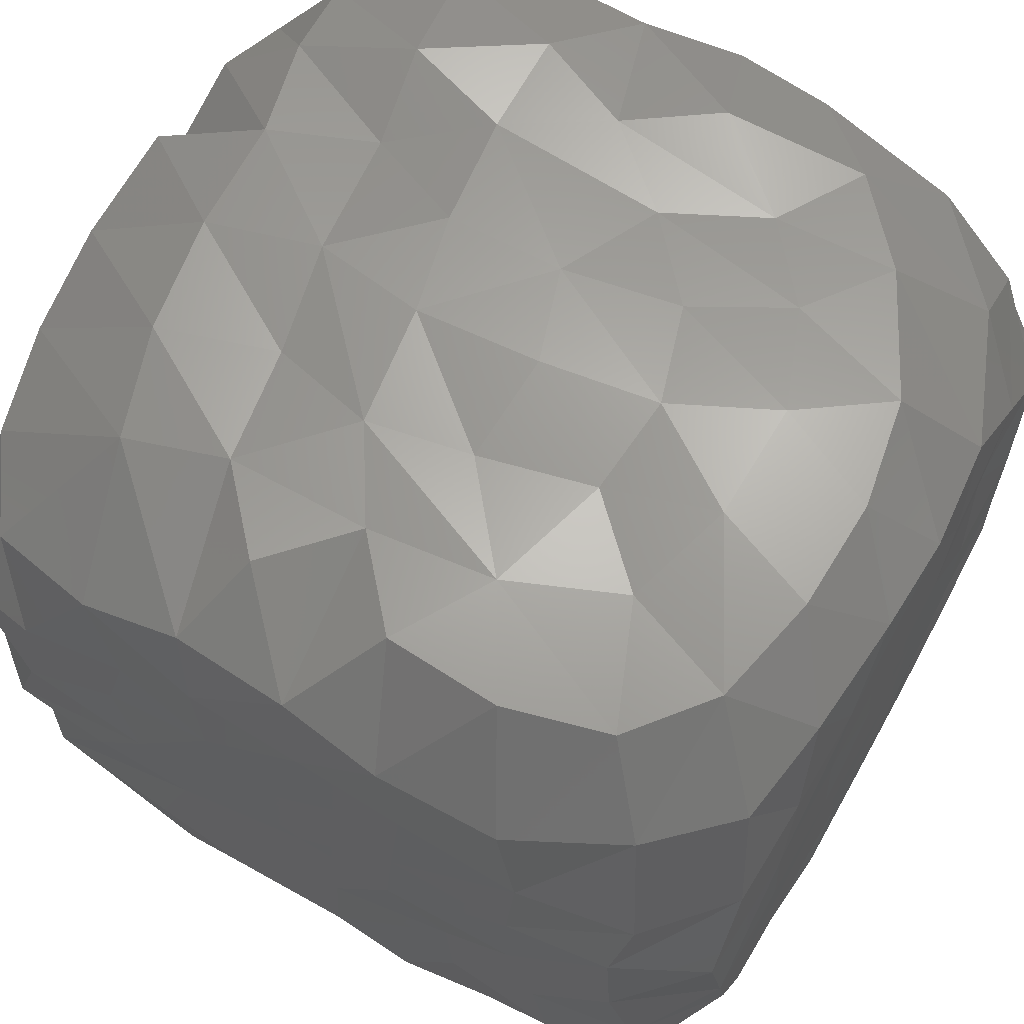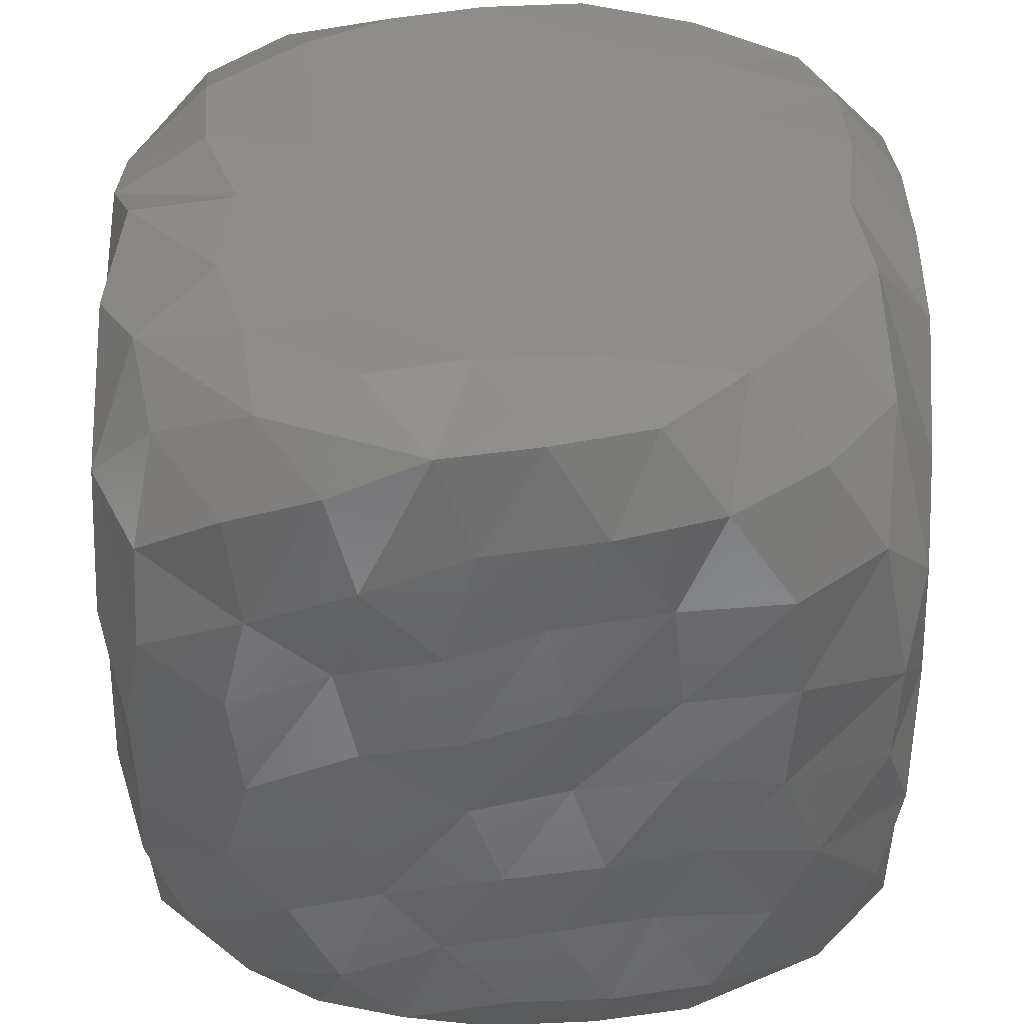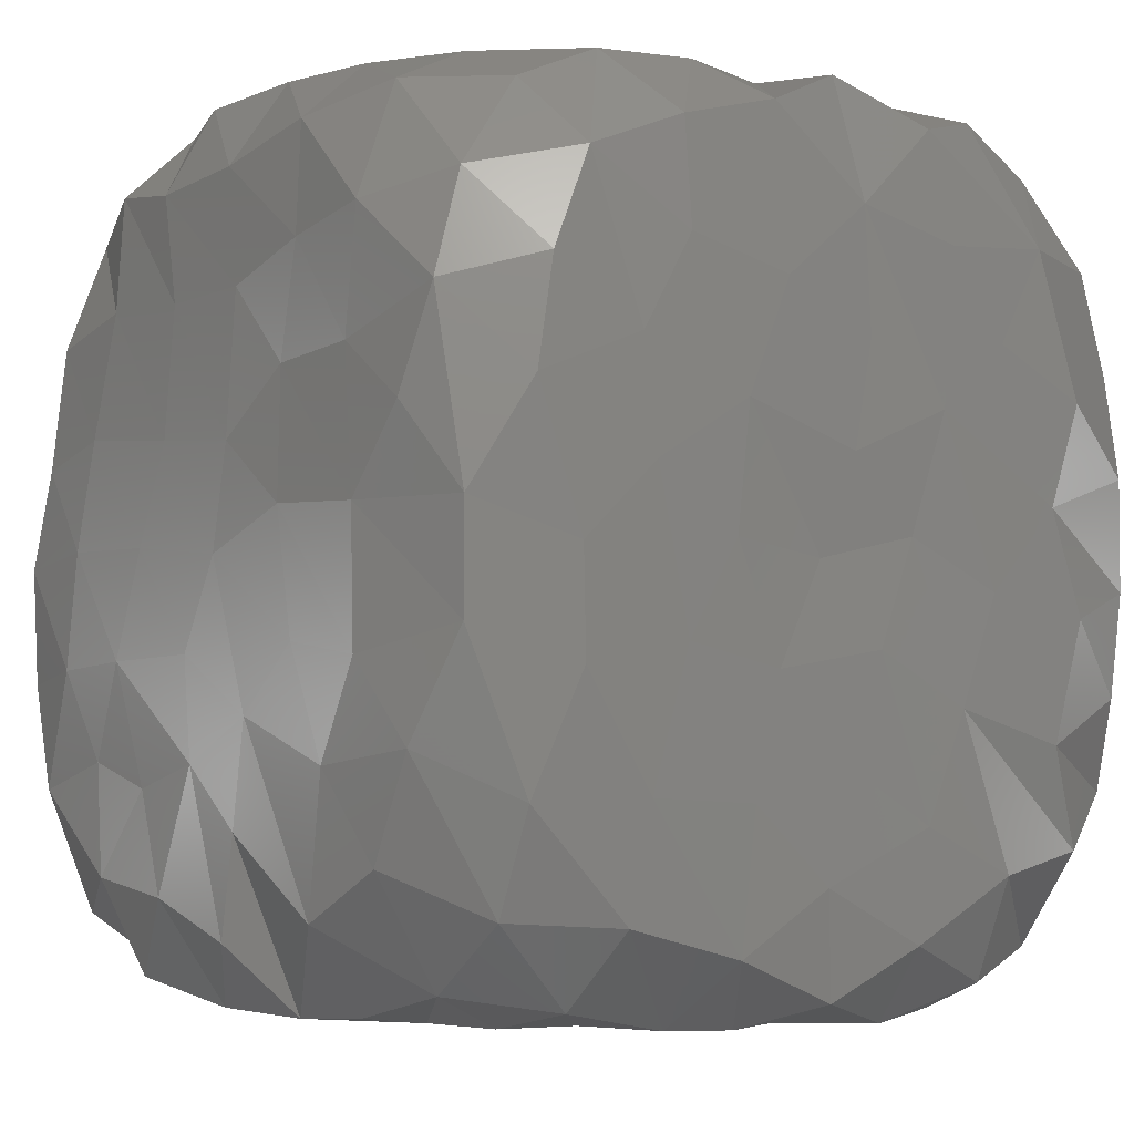
<metadata>
{"format":"stl","ext":"stl","renderer":"f3d","projection":"perspective","resolution":1024,"background":"white","views":[{"elev":64.9,"azim":-60.0,"up":"+Y"},{"elev":41.5,"azim":89.8,"up":"+Z"},{"elev":-4.9,"azim":-35.1,"up":"+Z"}]}
</metadata>
<code>
# stl→obj: 294 verts, 584 faces
v -0.008366 -0.001074 -0.007125
v -0.008441 5.248e-05 -0.003958
v -0.008497 0.001106 -0.00638
v -0.008371 0.002067 -0.004389
v -0.007233 0.0008438 -0.008394
v -0.008454 0.003572 -0.006056
v -0.007967 0.002647 -0.007889
v -0.008418 -0.001542 -0.005178
v -0.006809 -0.001174 -0.008495
v -0.008371 -0.001812 -0.003143
v -0.008415 0.0003536 -0.001966
v -0.008478 0.002992 -0.001986
v -0.00834 0.004004 -0.003871
v -0.005411 0.002014 -0.008482
v -0.005919 0.006016 -0.007875
v -0.008244 0.006391 -0.004383
v -0.007637 0.005611 -0.006791
v -0.005324 0.004134 -0.008401
v -0.008204 -0.003843 -0.006711
v -0.006812 -0.003302 -0.008369
v -0.004888 -0.002343 -0.008586
v -0.004956 -9.476e-05 -0.008531
v -0.008347 -0.004457 -0.004049
v -0.008349 -0.003396 -0.001907
v -0.008365 -0.0005998 -0.0002049
v -0.008407 0.002202 0.0001111
v -0.008451 0.004807 0.0002141
v -0.008467 0.005179 -0.002075
v -0.003062 0.002326 -0.008535
v -0.003222 0.004437 -0.008327
v -0.005646 0.00811 -0.005007
v -0.003882 0.006459 -0.008298
v -0.008166 0.007173 -0.002287
v -0.007996 -0.005608 -0.005762
v -0.006526 -0.005257 -0.007905
v -0.002709 -0.001906 -0.008631
v -0.004786 -0.004412 -0.008571
v -0.002734 9.952e-05 -0.008583
v -0.008052 -0.006711 -0.003795
v -0.008317 -0.005432 -0.002223
v -0.008344 -0.002892 0.0005091
v -0.00832 -0.0009673 0.001818
v -0.008358 0.00136 0.002044
v -0.008397 0.004236 0.002352
v -0.00836 0.006232 0.001943
v -0.008301 0.007121 2.207e-05
v -0.001003 0.002479 -0.008551
v -0.001102 0.005023 -0.008516
v -0.001847 0.007099 -0.008358
v -0.005039 0.008178 -0.003018
v -0.003488 0.008255 -0.005694
v -0.006623 0.008338 -0.001578
v -0.006497 -0.007059 -0.006628
v -0.004741 -0.006468 -0.008197
v -0.0005563 -0.001603 -0.008649
v -0.002719 -0.003916 -0.008628
v -0.0006955 0.0004275 -0.008424
v -0.006448 -0.007879 -0.004678
v -0.007623 -0.007717 -0.001759
v -0.008314 -0.005339 0.0003521
v -0.008107 -0.002559 0.00303
v -0.008229 -0.001115 0.004599
v -0.008293 0.00113 0.004588
v -0.008284 0.003594 0.004776
v -0.008216 0.005927 0.004356
v -0.006721 0.008099 0.003517
v -0.006635 0.008243 0.001246
v -0.004988 0.008158 -0.0001939
v 0.0006555 0.003624 -0.008581
v 0.000964 0.001595 -0.008613
v 0.001086 0.005722 -0.008531
v 0.0002993 0.007709 -0.008146
v -0.001117 0.008252 -0.0061
v -0.002694 0.008121 -0.003405
v -0.003184 0.008209 -0.001324
v -0.004442 -0.007872 -0.006741
v -0.002666 -0.006421 -0.008572
v 0.001281 -0.0006131 -0.00862
v -0.0007025 -0.003635 -0.008679
v -0.005539 -0.008178 -0.002408
v -0.004132 -0.008102 -0.004587
v -0.007654 -0.007773 0.0002941
v -0.008172 -0.006556 0.001941
v -0.00809 -0.004725 0.003145
v -0.008188 -0.003194 0.005163
v -0.008161 -0.0006875 0.006875
v -0.008191 0.001753 0.006766
v -0.007966 0.003935 0.007123
v -0.007189 0.006324 0.006613
v -0.006127 0.007982 0.005565
v -0.004698 0.008202 0.002341
v 0.002876 0.0023 -0.00862
v 0.002936 0.004392 -0.008598
v 0.001212 0.008223 -0.006218
v 0.00293 0.006666 -0.008401
v -0.0004629 0.008257 -0.003891
v -0.0007673 0.008277 -0.00166
v -0.002752 0.008127 0.0007441
v -0.00217 -0.007977 -0.007324
v -0.000698 -0.005868 -0.008675
v 0.003367 -9.614e-05 -0.00868
v 0.001578 -0.002663 -0.008705
v 0.001046 -0.004693 -0.008701
v -0.00336 -0.008117 -0.001953
v -0.005605 -0.008208 -0.0003829
v -0.001921 -0.00807 -0.004676
v -0.006492 -0.008163 0.002326
v -0.007811 -0.007074 0.003891
v -0.008157 -0.005179 0.005481
v -0.007939 -0.002916 0.007356
v -0.006852 -0.0005395 0.008662
v -0.007238 0.001626 0.008523
v -0.006419 0.003996 0.008525
v -0.005707 0.006223 0.008093
v -0.004555 0.00803 0.00683
v -0.003709 0.008088 0.004564
v -0.002186 0.00812 0.003012
v 0.005143 0.001453 -0.008661
v 0.005287 0.003627 -0.008578
v 0.004748 0.005695 -0.008352
v 0.003255 0.008088 -0.006735
v 0.002171 0.008012 -0.004222
v 0.001287 0.00822 -0.002161
v -0.0005612 0.008276 0.0008391
v 0.001366 0.008213 0.0002041
v -0.0002826 -0.008029 -0.00613
v 3.724e-05 -0.007676 -0.00815
v 0.005337 -0.00074 -0.0087
v 0.003883 -0.002124 -0.008671
v 0.003171 -0.00403 -0.008562
v 0.002349 -0.0063 -0.008655
v -0.001367 -0.008069 -0.002371
v -0.002336 -0.008144 -0.0001399
v -0.004049 -0.008172 0.001072
v 0.0001115 -0.008035 -0.003982
v -0.004339 -0.008173 0.003207
v -0.006095 -0.008056 0.004396
v -0.007144 -0.006859 0.005903
v -0.007178 -0.004843 0.007784
v -0.00639 -0.002524 0.008654
v -0.004962 0.002613 0.008699
v -0.004747 0.0001267 0.008722
v -0.004523 0.004659 0.008632
v -0.003798 0.006797 0.008443
v -0.001554 0.008245 0.005206
v -0.002354 0.008146 0.0073
v -0.0001928 0.008254 0.003185
v 0.007258 0.001842 -0.008375
v 0.007314 0.003893 -0.007868
v 0.006664 0.005951 -0.007251
v 0.005183 0.007378 -0.00707
v 0.004182 0.008349 -0.004601
v 0.003568 0.008164 -0.002448
v 0.003438 0.00805 0.00114
v 0.001836 0.008151 0.002552
v 0.002066 -0.008019 -0.005081
v 0.001889 -0.00792 -0.007185
v 0.007313 -0.0004952 -0.008449
v 0.006367 -0.00249 -0.008643
v 0.005257 -0.004387 -0.008583
v 0.004166 -0.006963 -0.007945
v 0.0009599 -0.008046 -0.001965
v -0.0003393 -0.007935 -0.0004019
v -0.002095 -0.008191 0.002273
v -0.003325 -0.008182 0.005007
v -0.005227 -0.007868 0.006318
v -0.00579 -0.006483 0.007679
v -0.005431 -0.004338 0.008628
v -0.003978 -0.001918 0.008688
v -0.002786 0.002528 0.008685
v -0.002525 0.004847 0.008684
v -0.002568 0.0001638 0.008731
v -0.001426 0.006918 0.008648
v 0.0008039 0.008287 0.005247
v -0.000138 0.008184 0.007361
v 0.00814 0.00213 -0.006459
v 0.008127 0.004222 -0.005997
v 0.007775 0.006467 -0.00546
v 0.006403 0.007954 -0.004901
v 0.005658 0.008207 -0.00249
v 0.004817 0.008127 -0.0004869
v 0.004459 0.008022 0.003127
v 0.002891 0.008142 0.004431
v 0.004048 -0.007952 -0.005973
v 0.002895 -0.008055 -0.002964
v 0.008088 6.119e-05 -0.006625
v 0.007949 -0.002277 -0.00731
v 0.007135 -0.00418 -0.007784
v 0.006034 -0.006197 -0.007364
v 0.001763 -0.007981 8.707e-05
v 0.0003253 -0.008131 0.001513
v -0.001203 -0.008194 0.004484
v -0.003332 -0.007988 0.007078
v -0.003948 -0.006288 0.008486
v -0.003363 -0.003985 0.008684
v -0.001778 -0.001736 0.008727
v -0.0009158 0.001643 0.008733
v -0.0005602 0.003872 0.008723
v 0.0005753 0.006656 0.008702
v 0.002048 0.008228 0.006948
v 0.008036 0.0009116 -0.004368
v 0.007984 0.002963 -0.003959
v 0.008067 0.005369 -0.003737
v 0.007472 0.007535 -0.003219
v 0.007162 0.007974 -0.001172
v 0.006005 0.008179 0.001262
v 0.006199 0.007984 0.004153
v 0.004541 0.008096 0.005618
v 0.006156 -0.007499 -0.005545
v 0.005294 -0.007951 -0.003598
v 0.003702 -0.008038 -0.0008359
v 0.007989 -0.00142 -0.004899
v 0.008065 -0.003558 -0.005737
v 0.007535 -0.005565 -0.006187
v 0.002411 -0.008169 0.002412
v 0.000698 -0.008145 0.003578
v 0.0005494 -0.008176 0.005948
v -0.001355 -0.008009 0.007604
v -0.001733 -0.006104 0.008676
v -0.001261 -0.003808 0.008711
v 0.0008649 -0.001267 0.00873
v 0.001003 0.0009677 0.00873
v 0.001517 0.002979 0.008732
v 0.001817 0.004999 0.008725
v 0.002568 0.007006 0.008527
v 0.008119 0.001922 -0.002252
v 0.008067 -0.0001481 -0.002672
v 0.0081 0.004021 -0.001737
v 0.00825 0.006155 -0.001586
v 0.007823 0.007394 0.0007091
v 0.007556 0.007522 0.002699
v 0.00721 0.00696 0.005575
v 0.005145 0.007187 0.007411
v 0.007684 -0.006619 -0.004443
v 0.005894 -0.00803 -0.001235
v 0.007215 -0.007498 -0.002675
v 0.005165 -0.008073 0.0008061
v 0.007945 -0.002606 -0.003263
v 0.007959 -0.004565 -0.003733
v 0.003921 -0.008098 0.003754
v 0.002745 -0.008119 0.005446
v 0.00237 -0.007872 0.007599
v 0.000431 -0.007456 0.008414
v 0.0003815 -0.005305 0.008698
v 0.00153 -0.003287 0.008725
v 0.003342 -0.0008387 0.008723
v 0.003318 0.001245 0.008723
v 0.00383 0.003319 0.008523
v 0.004275 0.005751 0.00858
v 0.007951 0.001223 -0.0001449
v 0.00812 0.003335 0.0003281
v 0.007953 -0.0008144 -0.0007379
v 0.008195 0.00534 0.0002831
v 0.008152 0.005496 0.002816
v 0.006844 0.005766 0.007288
v 0.008219 0.005233 0.005149
v 0.008036 -0.005675 -0.001992
v 0.007678 -0.007335 -0.0006309
v 0.007651 -0.007371 0.001554
v 0.005901 -0.008019 0.002818
v 0.008025 -0.003291 -0.001297
v 0.00507 -0.007922 0.005673
v 0.004135 -0.006997 0.008131
v 0.002607 -0.005509 0.008657
v 0.00377 -0.003039 0.008486
v 0.005497 -0.0006313 0.008693
v 0.005421 0.001633 0.008691
v 0.005799 0.004318 0.008583
v 0.008114 0.001185 0.002153
v 0.008048 0.003276 0.002404
v 0.008068 -0.002913 0.0009831
v 0.008077 -0.0009264 0.001289
v 0.007919 0.003929 0.007007
v 0.008045 0.003044 0.004776
v 0.008068 -0.005169 4.707e-05
v 0.008024 -0.005403 0.002362
v 0.007674 -0.006994 0.003596
v 0.007192 -0.006904 0.005602
v 0.005965 -0.006553 0.007359
v 0.006549 -0.004581 0.00823
v 0.004559 -0.004889 0.008631
v 0.005926 -0.002704 0.008665
v 0.007592 0.000652 0.008361
v 0.007717 -0.001343 0.008176
v 0.007142 0.00269 0.008411
v 0.008075 0.0006985 0.004341
v 0.00787 -0.003353 0.002979
v 0.008075 -0.001214 0.003553
v 0.008139 0.001816 0.006612
v 0.007917 -0.004917 0.004399
v 0.007649 -0.005192 0.006654
v 0.007837 -0.003323 0.007346
v 0.008137 -0.0005888 0.006235
v 0.008074 -0.00276 0.005258
f 1 2 3
f 3 2 4
f 5 1 3
f 4 6 3
f 3 6 7
f 3 7 5
f 8 1 9
f 8 2 1
f 1 5 9
f 8 10 2
f 2 10 11
f 2 11 12
f 2 12 4
f 6 4 13
f 4 12 13
f 14 9 5
f 14 5 7
f 7 6 15
f 13 16 6
f 17 15 6
f 17 6 16
f 7 18 14
f 18 7 15
f 10 8 19
f 9 19 8
f 20 19 9
f 20 9 21
f 22 21 9
f 14 22 9
f 19 23 10
f 10 23 24
f 10 24 25
f 10 25 11
f 26 11 25
f 11 26 12
f 12 26 27
f 12 27 28
f 12 28 13
f 28 16 13
f 29 22 14
f 30 29 14
f 14 18 30
f 31 32 15
f 15 17 31
f 15 32 18
f 33 31 16
f 16 31 17
f 16 28 33
f 18 32 30
f 19 34 23
f 35 34 19
f 35 19 20
f 20 21 35
f 36 37 21
f 35 21 37
f 36 21 38
f 21 22 38
f 22 29 38
f 39 40 23
f 34 39 23
f 23 40 24
f 40 41 24
f 25 24 41
f 25 41 42
f 25 42 43
f 25 43 26
f 26 43 44
f 27 26 44
f 27 44 45
f 45 46 27
f 28 27 46
f 33 28 46
f 47 29 48
f 29 30 48
f 38 29 47
f 48 30 49
f 49 30 32
f 31 50 51
f 32 31 51
f 31 33 50
f 51 49 32
f 50 33 52
f 33 46 52
f 39 34 53
f 35 53 34
f 54 53 35
f 37 54 35
f 36 55 56
f 36 56 37
f 36 57 55
f 38 57 36
f 56 54 37
f 47 57 38
f 58 59 39
f 39 53 58
f 39 59 40
f 59 60 40
f 40 60 41
f 61 41 60
f 41 61 42
f 42 61 62
f 42 62 63
f 43 42 63
f 43 63 64
f 43 64 44
f 44 64 65
f 65 45 44
f 66 67 45
f 66 45 65
f 46 45 67
f 46 67 68
f 52 46 68
f 69 70 47
f 47 70 57
f 69 47 48
f 71 69 48
f 71 48 72
f 49 72 48
f 73 72 49
f 49 51 73
f 51 50 74
f 68 75 50
f 75 74 50
f 50 52 68
f 74 73 51
f 53 76 58
f 76 53 54
f 77 76 54
f 56 77 54
f 78 79 55
f 79 56 55
f 78 55 70
f 55 57 70
f 79 77 56
f 59 58 80
f 80 58 81
f 76 81 58
f 80 82 59
f 60 59 82
f 82 83 60
f 83 84 60
f 60 84 61
f 84 85 61
f 61 85 62
f 86 62 85
f 87 62 86
f 87 63 62
f 63 87 88
f 64 63 88
f 89 64 88
f 65 64 89
f 66 65 90
f 65 89 90
f 67 66 91
f 91 66 90
f 68 67 91
f 75 68 91
f 92 70 69
f 93 92 69
f 71 93 69
f 92 78 70
f 71 94 95
f 95 93 71
f 71 72 94
f 72 73 94
f 73 74 96
f 96 94 73
f 75 96 74
f 96 75 97
f 97 75 98
f 75 91 98
f 99 81 76
f 76 77 99
f 77 100 99
f 79 100 77
f 101 78 92
f 78 102 79
f 78 101 102
f 100 79 103
f 79 102 103
f 104 80 81
f 104 105 80
f 80 105 82
f 106 104 81
f 99 106 81
f 82 105 107
f 82 107 108
f 82 108 83
f 83 108 84
f 108 109 84
f 84 109 85
f 85 109 110
f 85 110 86
f 110 111 86
f 86 111 112
f 86 112 87
f 87 112 113
f 88 87 113
f 88 113 114
f 114 89 88
f 115 89 114
f 90 89 115
f 90 115 116
f 116 91 90
f 98 91 117
f 116 117 91
f 101 92 118
f 92 119 118
f 93 119 92
f 120 119 93
f 120 93 95
f 121 94 122
f 121 95 94
f 94 96 122
f 121 120 95
f 96 97 123
f 122 96 123
f 97 124 125
f 123 97 125
f 98 124 97
f 117 124 98
f 99 126 106
f 127 126 99
f 100 127 99
f 103 127 100
f 118 128 101
f 101 128 129
f 101 129 102
f 102 130 103
f 130 102 129
f 127 103 131
f 130 131 103
f 132 133 104
f 106 132 104
f 104 133 134
f 104 134 105
f 105 134 107
f 135 132 106
f 135 106 126
f 107 136 137
f 134 136 107
f 137 108 107
f 108 137 138
f 108 138 109
f 139 109 138
f 109 139 110
f 110 139 140
f 110 140 111
f 141 111 142
f 140 142 111
f 141 112 111
f 112 141 113
f 141 143 113
f 113 143 114
f 143 144 114
f 144 115 114
f 145 115 146
f 145 116 115
f 144 146 115
f 116 145 117
f 147 117 145
f 124 117 147
f 148 128 118
f 118 149 148
f 119 149 118
f 150 149 119
f 120 150 119
f 151 150 120
f 151 120 121
f 151 121 152
f 121 122 152
f 152 122 153
f 122 123 153
f 123 125 153
f 124 147 125
f 153 125 154
f 125 155 154
f 125 147 155
f 156 135 126
f 157 156 126
f 126 127 157
f 131 157 127
f 148 158 128
f 128 158 159
f 128 159 130
f 129 128 130
f 130 160 131
f 160 130 159
f 161 157 131
f 131 160 161
f 162 163 132
f 135 162 132
f 132 163 133
f 133 163 164
f 133 164 134
f 134 164 136
f 135 156 162
f 164 165 136
f 165 166 136
f 136 166 137
f 138 137 166
f 138 166 167
f 138 167 139
f 139 167 168
f 168 140 139
f 168 169 140
f 142 140 169
f 141 142 170
f 171 141 170
f 171 143 141
f 169 172 142
f 172 170 142
f 171 144 143
f 173 146 144
f 171 173 144
f 146 174 145
f 174 147 145
f 174 146 175
f 175 146 173
f 147 174 155
f 158 148 176
f 177 176 148
f 148 149 177
f 177 149 178
f 150 178 149
f 178 150 179
f 151 179 150
f 151 152 179
f 152 180 179
f 152 153 180
f 181 180 153
f 153 154 181
f 182 181 154
f 183 182 154
f 154 155 183
f 155 174 183
f 184 185 156
f 156 185 162
f 184 156 157
f 161 184 157
f 186 158 176
f 187 158 186
f 158 187 159
f 159 187 188
f 159 188 160
f 161 160 189
f 188 189 160
f 184 161 189
f 185 190 162
f 162 190 163
f 163 190 191
f 163 191 164
f 164 191 192
f 192 165 164
f 192 193 165
f 165 193 166
f 193 194 166
f 167 166 194
f 168 167 194
f 194 195 168
f 168 195 169
f 169 196 172
f 196 169 195
f 170 172 197
f 170 197 198
f 171 170 198
f 199 171 198
f 199 173 171
f 196 197 172
f 175 173 199
f 174 200 183
f 175 200 174
f 199 200 175
f 201 186 176
f 202 201 176
f 177 202 176
f 203 202 177
f 203 177 178
f 204 203 178
f 178 179 204
f 179 180 204
f 204 180 205
f 180 181 205
f 206 205 181
f 182 206 181
f 206 182 207
f 182 208 207
f 182 183 208
f 183 200 208
f 209 185 184
f 209 184 189
f 185 210 211
f 211 190 185
f 210 185 209
f 186 201 212
f 186 212 187
f 187 212 213
f 187 213 188
f 213 214 188
f 214 189 188
f 214 209 189
f 190 211 215
f 190 215 191
f 191 215 216
f 216 192 191
f 192 217 218
f 216 217 192
f 192 218 193
f 219 193 218
f 194 193 219
f 220 194 219
f 195 194 220
f 195 220 196
f 221 222 196
f 221 196 220
f 222 197 196
f 222 223 197
f 223 198 197
f 224 198 223
f 224 199 198
f 225 200 199
f 199 224 225
f 208 200 225
f 201 226 227
f 227 212 201
f 201 202 226
f 202 228 226
f 228 202 203
f 229 228 203
f 204 229 203
f 204 205 229
f 229 205 230
f 205 206 230
f 231 230 206
f 206 207 231
f 231 207 232
f 207 233 232
f 208 233 207
f 233 208 225
f 209 234 210
f 214 234 209
f 210 235 211
f 236 210 234
f 236 235 210
f 237 215 211
f 235 237 211
f 238 212 227
f 213 212 238
f 239 213 238
f 239 214 213
f 214 239 234
f 237 240 215
f 240 241 215
f 215 241 217
f 217 216 215
f 217 241 242
f 217 242 243
f 217 243 218
f 244 218 243
f 218 244 219
f 220 219 244
f 220 245 221
f 245 220 244
f 246 221 245
f 247 221 246
f 222 221 247
f 222 247 223
f 248 223 247
f 223 248 249
f 224 223 249
f 225 224 249
f 233 225 249
f 226 250 227
f 250 226 251
f 226 228 251
f 227 252 238
f 252 227 250
f 228 253 251
f 229 253 228
f 229 230 253
f 230 231 253
f 231 254 253
f 231 232 254
f 232 255 256
f 254 232 256
f 255 232 233
f 233 249 255
f 234 239 257
f 257 236 234
f 237 235 258
f 236 258 235
f 236 257 258
f 237 259 260
f 258 259 237
f 260 240 237
f 238 252 261
f 239 238 261
f 239 261 257
f 240 260 262
f 240 262 241
f 241 262 242
f 262 263 242
f 264 242 263
f 243 242 264
f 264 244 243
f 244 264 245
f 265 246 245
f 264 265 245
f 246 265 266
f 267 246 266
f 267 247 246
f 248 247 267
f 267 268 248
f 268 249 248
f 255 249 268
f 250 269 252
f 250 270 269
f 251 270 250
f 251 254 270
f 253 254 251
f 271 261 252
f 271 252 272
f 269 272 252
f 254 256 270
f 256 255 273
f 255 268 273
f 256 274 270
f 256 273 274
f 258 257 275
f 261 275 257
f 259 258 276
f 275 276 258
f 277 259 276
f 259 277 260
f 262 260 277
f 271 275 261
f 262 277 278
f 278 279 262
f 263 262 279
f 263 279 280
f 263 280 281
f 281 264 263
f 265 264 281
f 265 282 266
f 265 281 282
f 283 266 284
f 284 266 282
f 283 267 266
f 285 267 283
f 285 268 267
f 273 268 285
f 269 286 272
f 269 274 286
f 274 269 270
f 275 271 287
f 271 288 287
f 288 271 272
f 288 272 286
f 273 289 274
f 273 285 289
f 289 286 274
f 275 287 276
f 277 276 290
f 276 287 290
f 278 277 290
f 278 290 291
f 291 279 278
f 280 279 291
f 292 280 291
f 292 284 280
f 282 280 284
f 282 281 280
f 289 283 293
f 293 283 284
f 289 285 283
f 294 284 292
f 293 284 294
f 293 288 286
f 293 286 289
f 290 287 294
f 288 294 287
f 288 293 294
f 290 292 291
f 290 294 292

</code>
